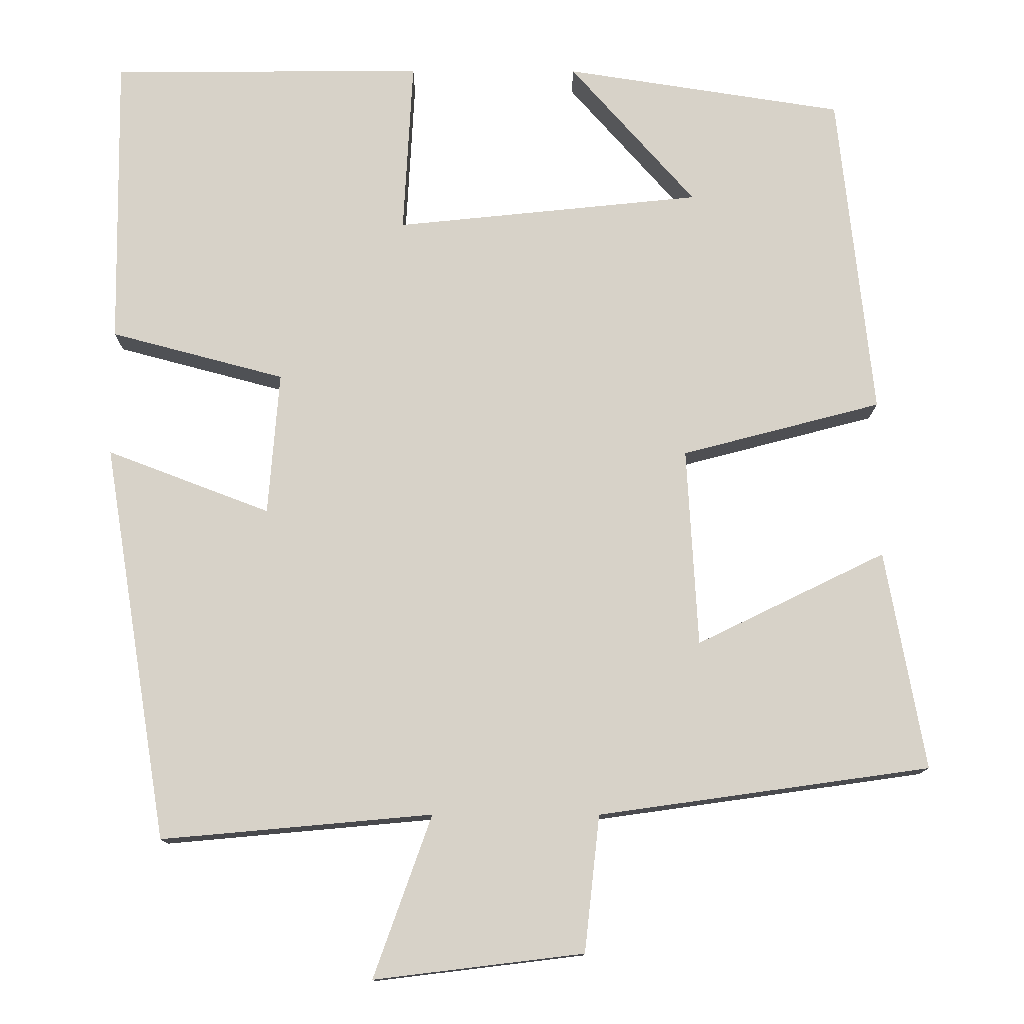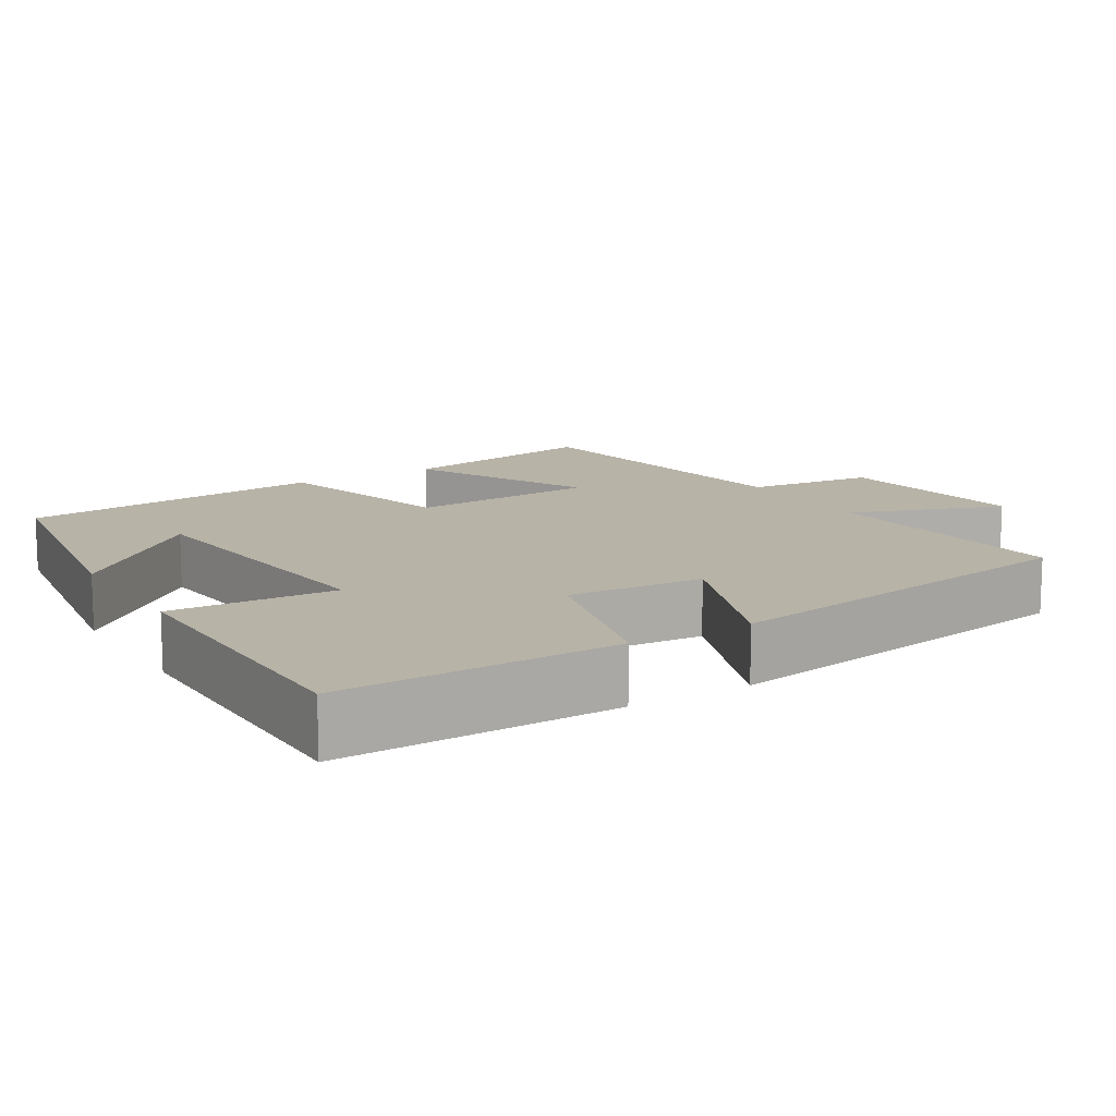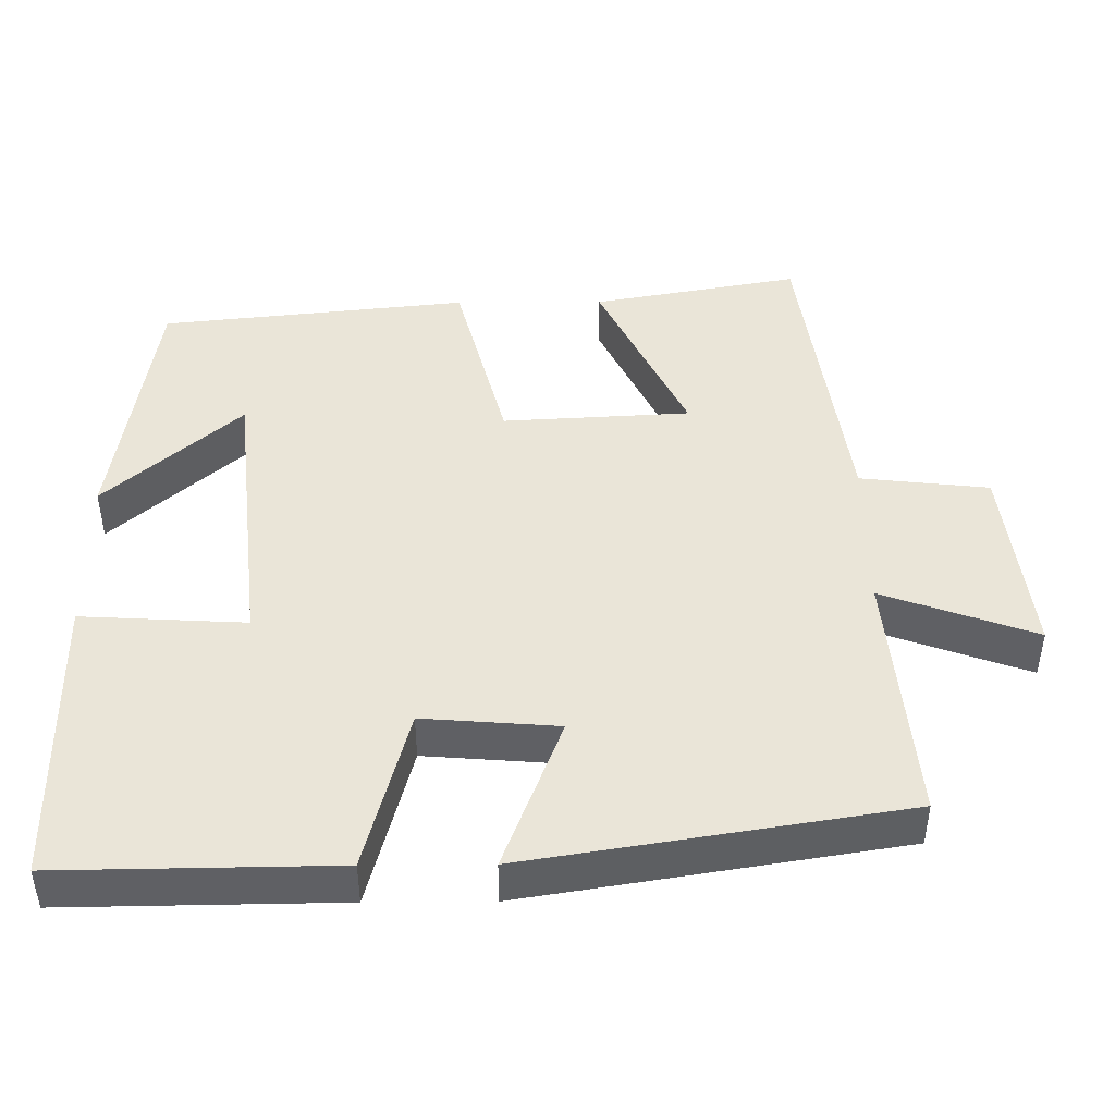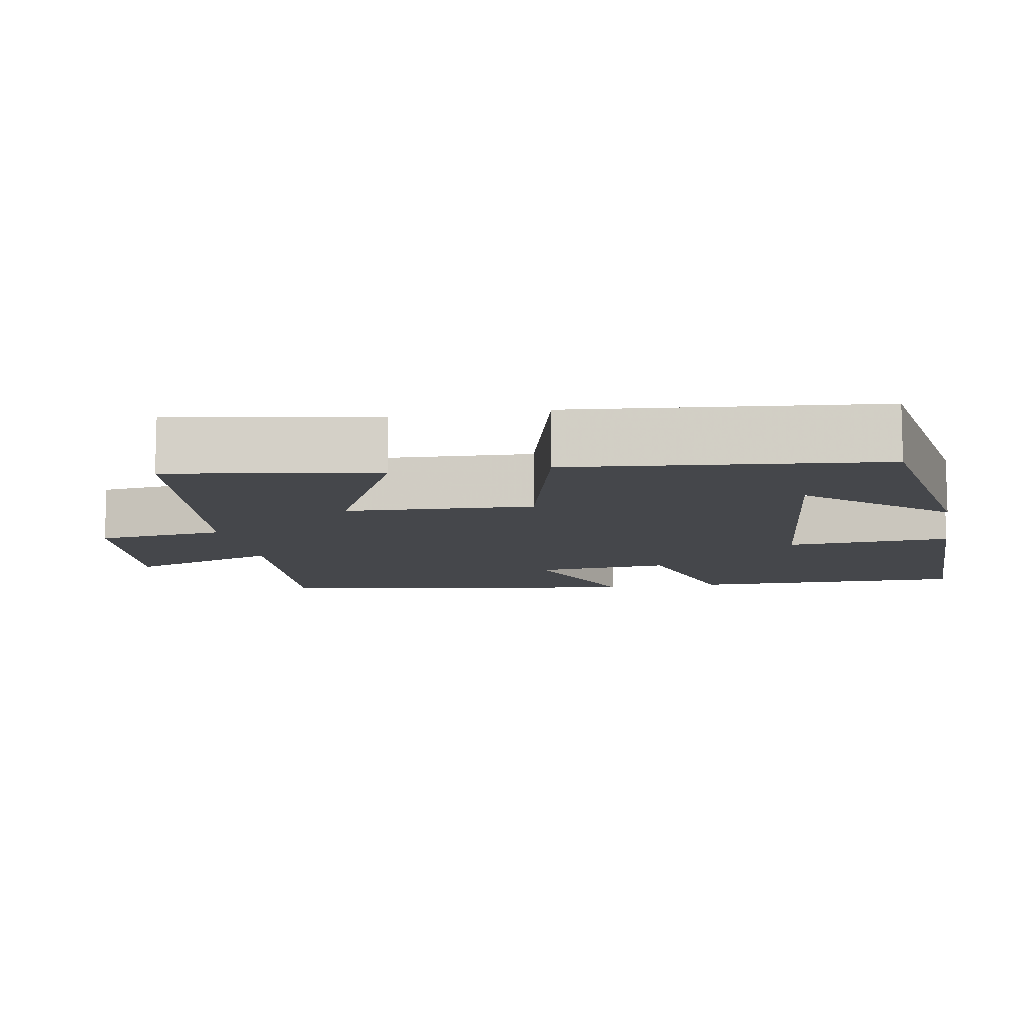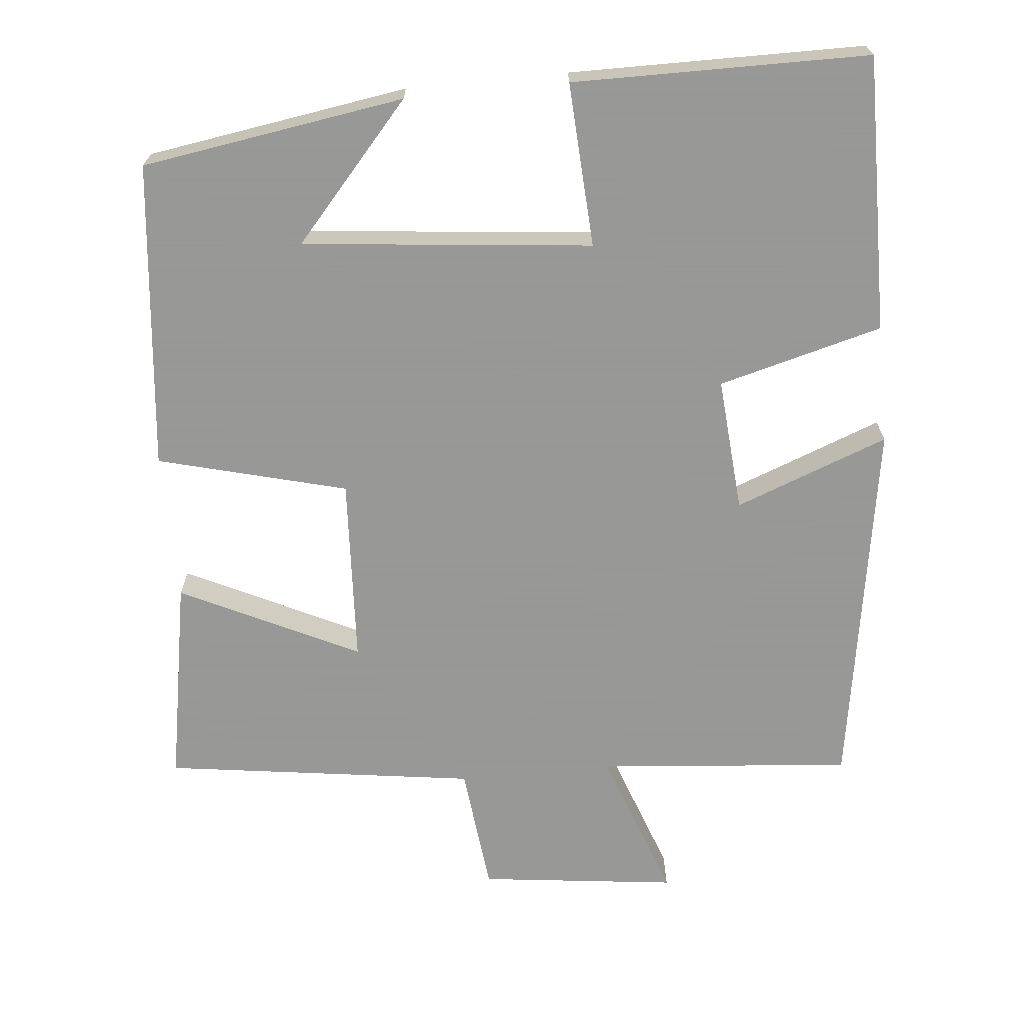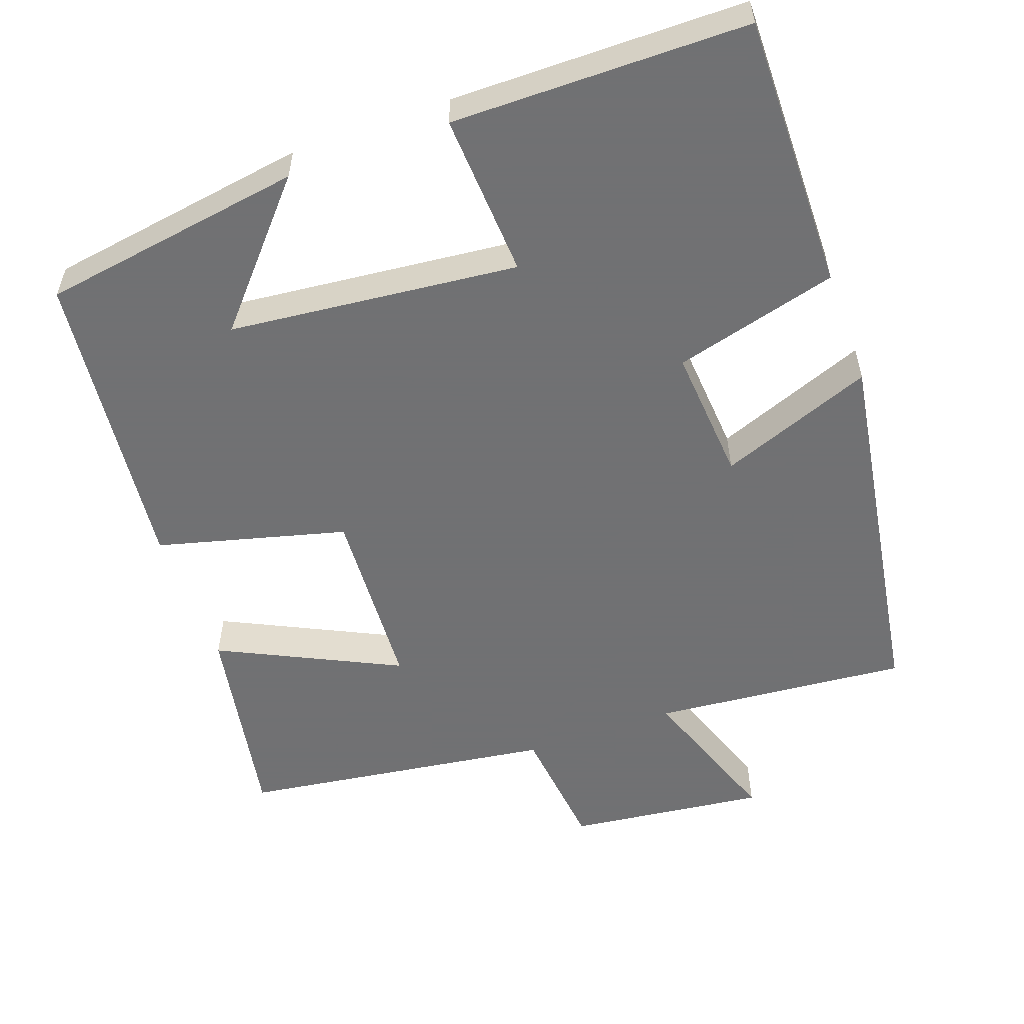
<metadata>
{"format":"obj","ext":"obj","renderer":"f3d","projection":"perspective","resolution":1024,"background":"white","views":[{"elev":-12.5,"azim":179.6,"up":"+Z"},{"elev":12.7,"azim":58.6,"up":"+Y"},{"elev":45.4,"azim":89.6,"up":"+Y"},{"elev":-10.2,"azim":-79.4,"up":"+Y"},{"elev":-68.4,"azim":5.6,"up":"+Y"},{"elev":-55.3,"azim":19.8,"up":"+Y"}]}
</metadata>
<code>
v 0.505 0.07 0.497
v 0.5 0.07 0.129
v 0.281 0.07 0.071
v 0.295 0.07 -0.109
v 0.5 0.07 -0.031
v 0.419 0.07 -0.531
v 0.078 0.07 -0.5
v 0.151 0.07 -0.704
v -0.113 0.07 -0.672
v -0.132 0.07 -0.5
v -0.55 0.07 -0.441
v -0.5 0.07 -0.165
v -0.262 0.07 -0.281
v -0.248 0.07 -0.031
v -0.5 0.07 0.035
v -0.456 0.07 0.446
v -0.105 0.07 0.5
v -0.263 0.07 0.321
v 0.123 0.07 0.281
v 0.111 0.07 0.5
v 0.505 0 0.497
v 0.5 0 0.129
v 0.281 0 0.071
v 0.295 0 -0.109
v 0.5 0 -0.031
v 0.419 0 -0.531
v 0.078 0 -0.5
v 0.151 0 -0.704
v -0.113 0 -0.672
v -0.132 0 -0.5
v -0.55 0 -0.441
v -0.5 0 -0.165
v -0.262 0 -0.281
v -0.248 0 -0.031
v -0.5 0 0.035
v -0.456 0 0.446
v -0.105 0 0.5
v -0.263 0 0.321
v 0.123 0 0.281
v 0.111 0 0.5
f 1 2 3
f 20 1 3
f 19 20 3
f 18 19 3 4
f 16 17 18
f 16 18 4
f 15 16 4
f 14 15 4
f 13 14 4
f 10 11 12 13
f 10 13 4
f 7 8 9 10
f 7 10 4 5
f 5 6 7
f 23 22 21
f 23 21 40
f 23 40 39
f 24 23 39 38
f 38 37 36
f 24 38 36
f 24 36 35
f 24 35 34
f 24 34 33
f 33 32 31 30
f 24 33 30
f 30 29 28 27
f 25 24 30 27
f 27 26 25
f 1 21 22 2
f 2 22 23 3
f 3 23 24 4
f 4 24 25 5
f 5 25 26 6
f 6 26 27 7
f 7 27 28 8
f 8 28 29 9
f 9 29 30 10
f 10 30 31 11
f 11 31 32 12
f 12 32 33 13
f 13 33 34 14
f 14 34 35 15
f 15 35 36 16
f 16 36 37 17
f 17 37 38 18
f 18 38 39 19
f 19 39 40 20
f 20 40 21 1

</code>
